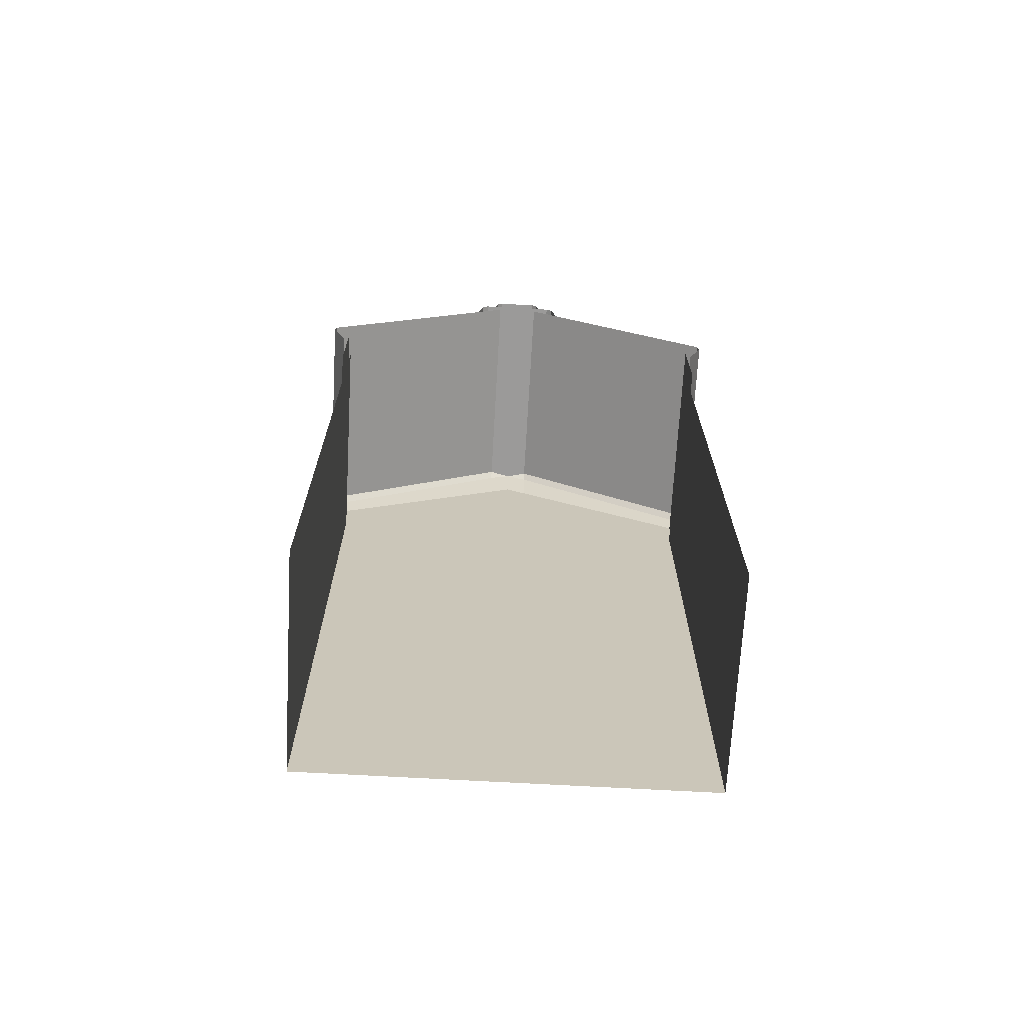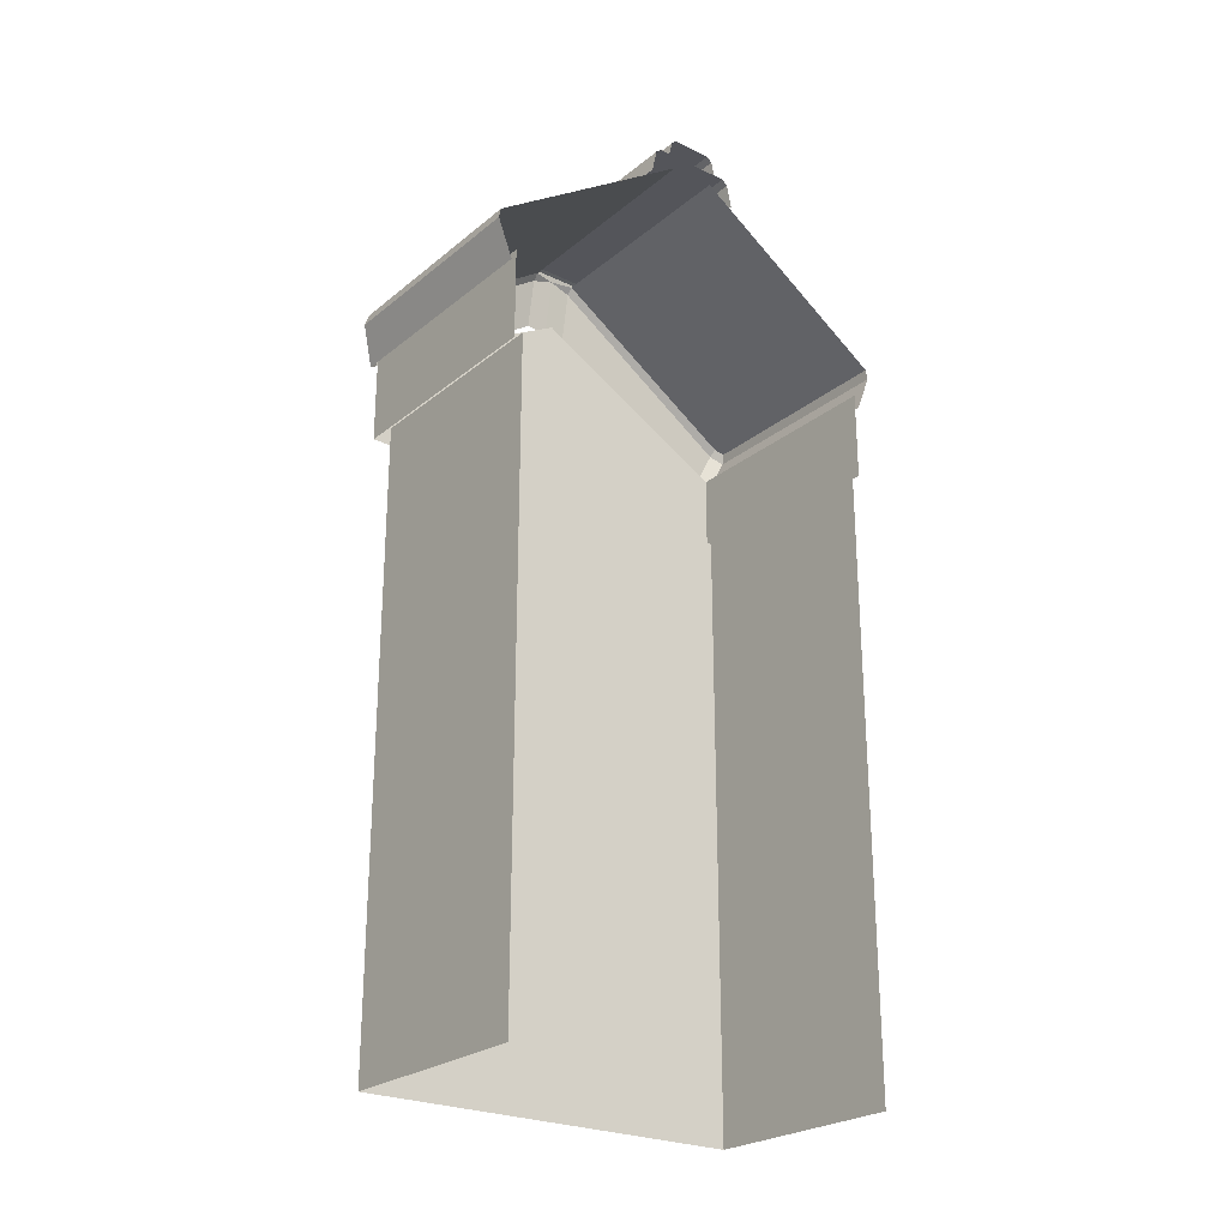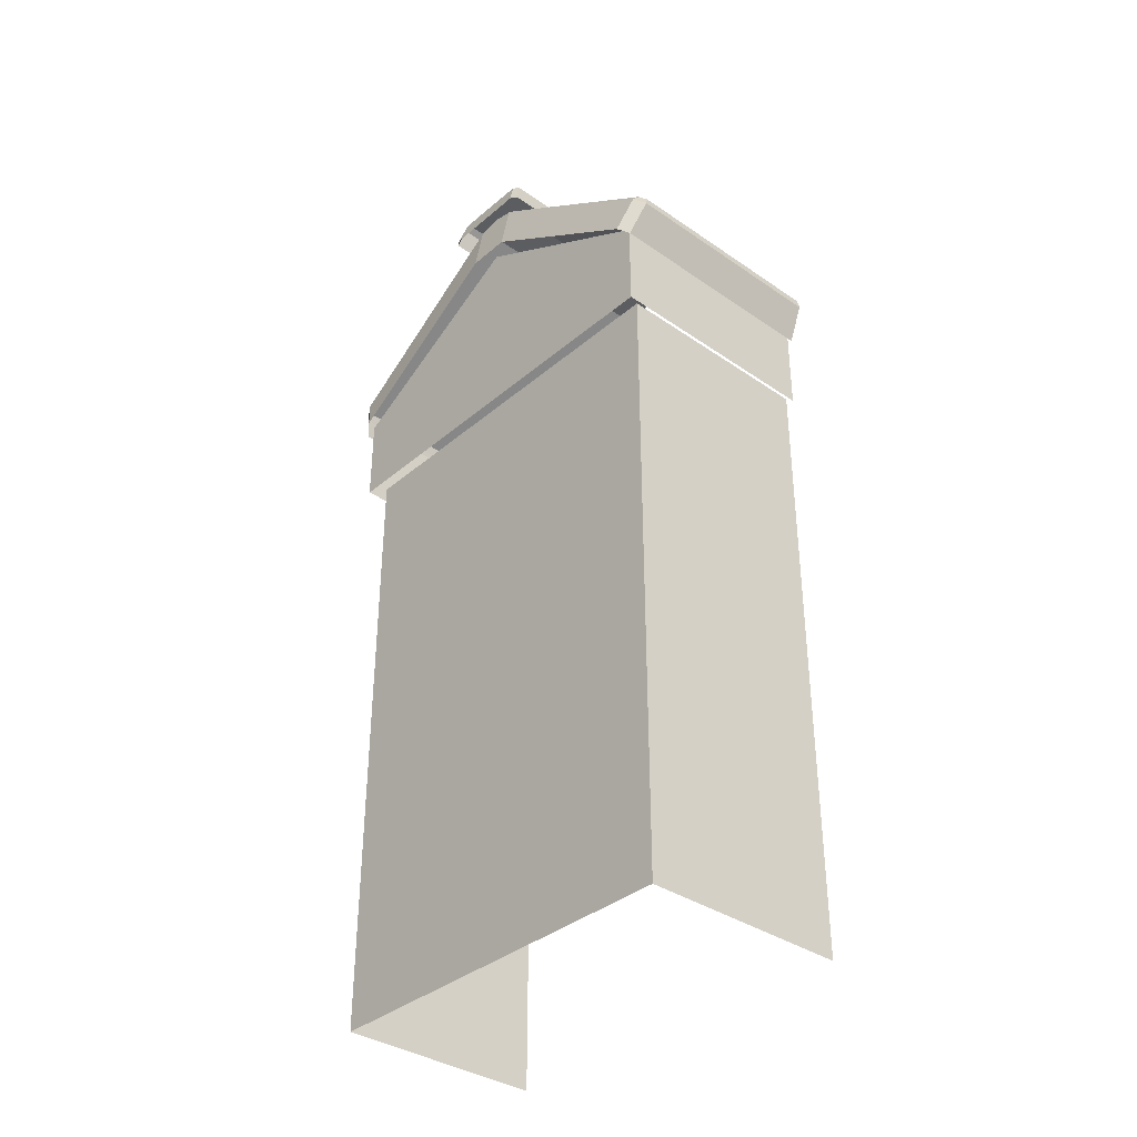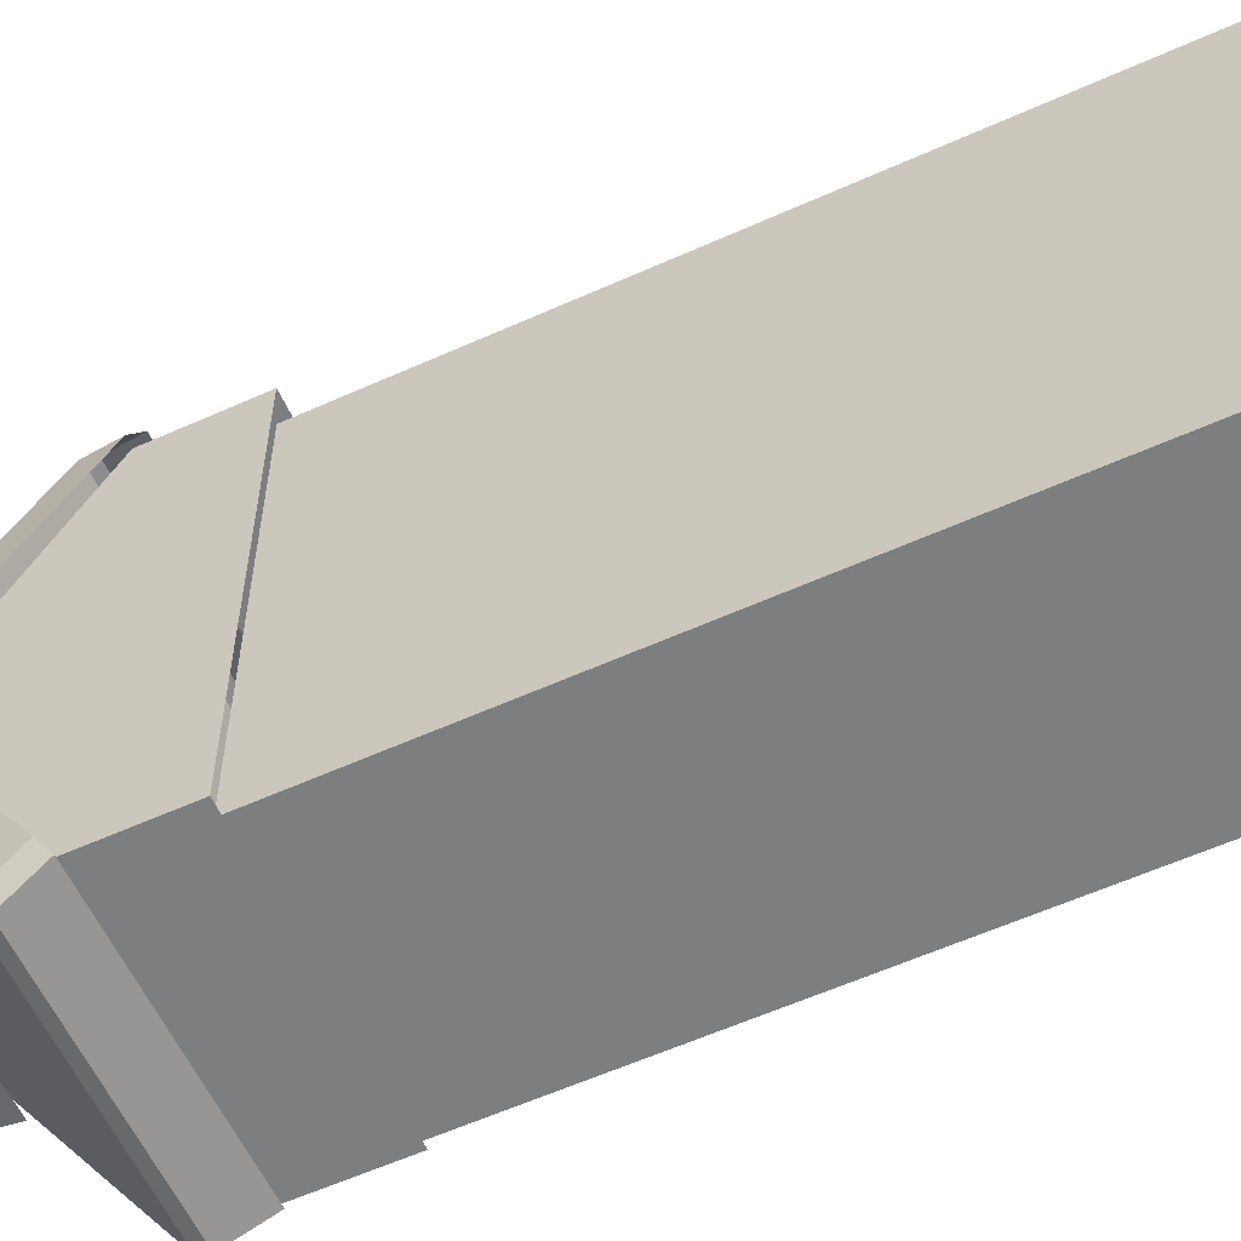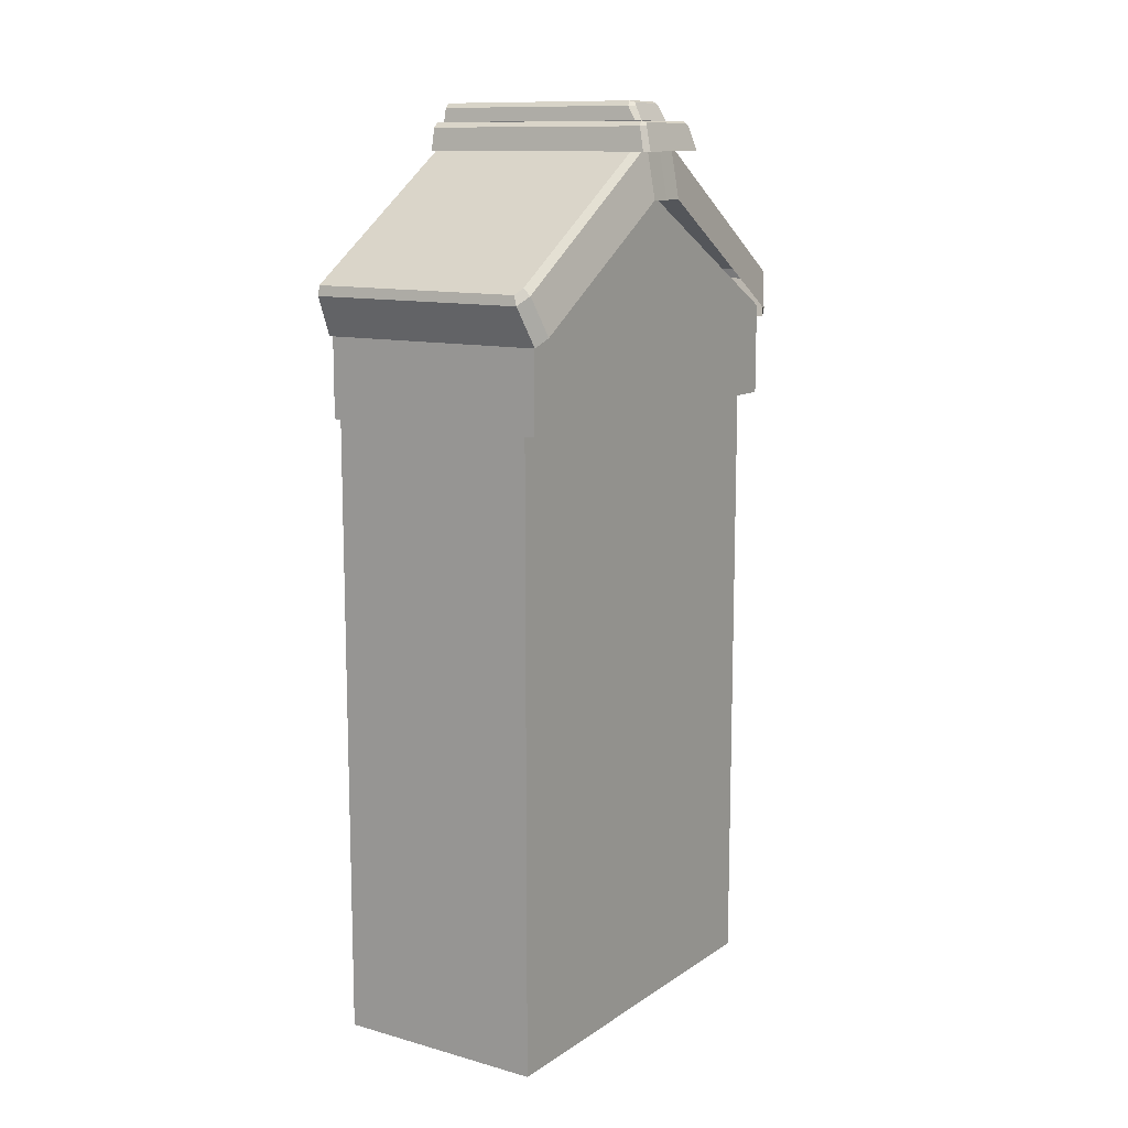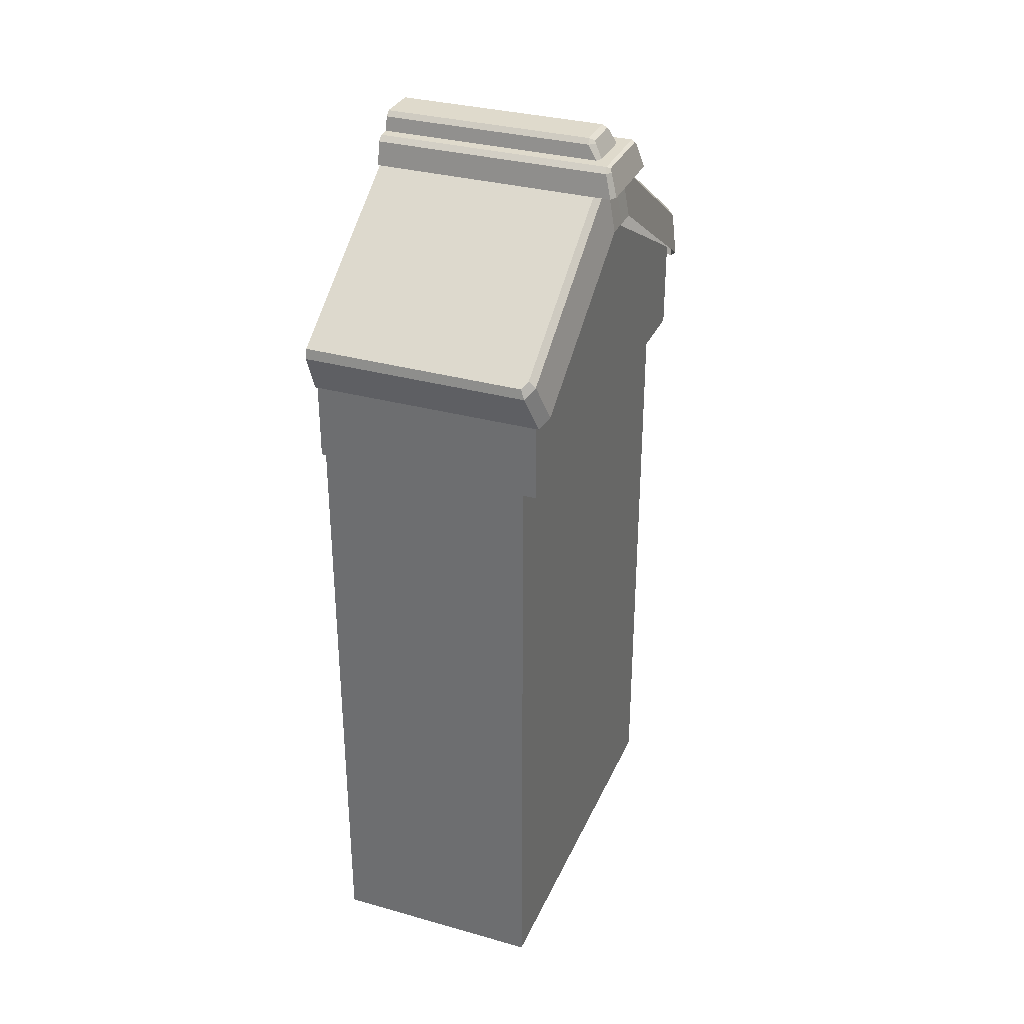
<metadata>
{"format":"obj","ext":"obj","renderer":"f3d","projection":"perspective","resolution":1024,"background":"white","views":[{"elev":-69.5,"azim":86.8,"up":"+Y"},{"elev":-24.9,"azim":52.1,"up":"+Y"},{"elev":-35.9,"azim":-42.1,"up":"+Y"},{"elev":-59.3,"azim":-65.2,"up":"+Z"},{"elev":11.7,"azim":-146.5,"up":"+Y"},{"elev":32.4,"azim":-158.7,"up":"+Y"}]}
</metadata>
<code>
g obj_house1_10_R
v -0.4957 0.9136 0.7706
v -0.5185 0.9136 0.8684
v -0.5241 0.8857 0.7706
v -0.4957 0.9136 0.9661
v -0.5241 0.8857 0.9661
v -0.5185 0.9136 0.8684
v -0.5658 0.9614 1.043
v -0.5966 0.8592 1.062
v -0.5966 0.8592 0.6789
v -0.5658 0.9614 0.6976
v -0.5586 0.976 1.03
v -0.5586 0.976 0.7064
v -0.4634 1.046 0.959
v -0.4964 0.9853 0.9703
v -0.4964 0.9853 0.7702
v -0.4634 1.046 0.7811
v -0.4582 1.058 0.948
v -0.4582 1.058 0.7888
v -0.5129 0.1603 -0.04661
v -0.5129 -0.2426 1.783
v -0.5129 -0.2426 -0.04661
v -0.5129 0.1603 1.783
v -0.5129 0.6649 0.8684
v -0.5421 0.9832 1.041
v -0.5421 0.9832 0.6958
v 0.5035 0.9832 0.6958
v 0.5035 0.9832 1.041
v -0.5797 0.8592 1.088
v -0.5498 0.9614 1.067
v 0.5035 0.9614 1.067
v 0.5035 0.8592 1.088
v -0.4312 1.067 0.9573
v -0.4312 1.067 0.7795
v 0.5035 1.067 0.7795
v 0.5035 1.067 0.9573
v -0.4808 0.9853 0.9936
v -0.4392 1.046 0.9798
v 0.5035 1.046 0.9798
v 0.5035 0.9853 0.9936
v -0.5129 -0.2426 1.783
v -0.5129 0.1603 1.783
v 0.5035 0.1603 1.783
v 0.5035 -0.2426 1.783
v -0.5498 0.9614 1.067
v -0.5421 0.9832 1.041
v 0.5035 0.9832 1.041
v 0.5035 0.9614 1.067
v -0.4392 1.046 0.9798
v -0.4312 1.067 0.9573
v 0.5035 1.067 0.9573
v 0.5035 1.046 0.9798
v -0.5421 0.9832 0.6958
v -0.5421 0.9832 1.041
v -0.5586 0.976 1.03
v -0.5586 0.976 0.7064
v -0.5498 0.9614 1.067
v -0.5797 0.8592 1.088
v -0.5966 0.8592 1.062
v -0.5658 0.9614 1.043
v -0.5658 0.9614 0.6976
v -0.5966 0.8592 0.6789
v -0.5797 0.8592 0.6485
v -0.5498 0.9614 0.6702
v -0.4312 1.067 0.7795
v -0.4312 1.067 0.9573
v -0.4582 1.058 0.948
v -0.4582 1.058 0.7888
v -0.4634 1.046 0.7811
v -0.4964 0.9853 0.7702
v -0.4808 0.9853 0.7432
v -0.4392 1.046 0.757
v -0.4392 1.046 0.9798
v -0.4808 0.9853 0.9936
v -0.4964 0.9853 0.9703
v -0.4634 1.046 0.959
v -0.5421 0.9832 1.041
v -0.5498 0.9614 1.067
v -0.5658 0.9614 1.043
v -0.5586 0.976 1.03
v -0.5498 0.9614 0.6702
v -0.5421 0.9832 0.6958
v -0.5586 0.976 0.7064
v -0.5658 0.9614 0.6976
v -0.4392 1.046 0.757
v -0.4312 1.067 0.7795
v -0.4582 1.058 0.7888
v -0.4634 1.046 0.7811
v -0.4312 1.067 0.9573
v -0.4392 1.046 0.9798
v -0.4634 1.046 0.959
v -0.4582 1.058 0.948
v -0.4405 -2.988 -0.008413
v -0.4405 -0.2093 -0.008413
v -0.4405 -0.2093 1.745
v -0.4405 -2.988 1.745
v -0.4405 -2.988 1.745
v -0.4405 -0.2093 1.745
v 0.5035 -0.2093 1.745
v 0.5035 -2.988 1.745
v -0.5241 0.8857 0.7706
v -0.564 0.6596 0.7706
v -0.5646 0.1488 -0.02069
v -0.5235 0.3137 -0.08602
v -0.564 0.6596 0.7706
v -0.5241 0.8857 0.7706
v -0.5185 0.9136 0.8684
v -0.564 0.6596 0.8684
v -0.5235 0.3137 -0.08602
v -0.5646 0.1488 -0.02069
v -0.5312 0.1103 -0.06861
v -0.4901 0.2752 -0.1339
v -0.495 0.3424 -0.09333
v -0.4957 0.9136 0.7706
v -0.5241 0.8857 0.7706
v -0.5235 0.3137 -0.08602
v -0.5235 0.3137 -0.08602
v -0.4901 0.2752 -0.1339
v -0.473 0.317 -0.1249
v -0.495 0.3424 -0.09333
v -0.5241 0.8857 0.9661
v -0.5235 0.3137 1.823
v -0.5646 0.1488 1.757
v -0.564 0.6596 0.9661
v -0.5185 0.9136 0.8684
v -0.5241 0.8857 0.9661
v -0.564 0.6596 0.9661
v -0.564 0.6596 0.8684
v -0.5235 0.3137 1.823
v -0.4901 0.2752 1.871
v -0.5312 0.1103 1.805
v -0.5646 0.1488 1.757
v -0.5241 0.8857 0.9661
v -0.4957 0.9136 0.9661
v -0.495 0.3424 1.83
v -0.5235 0.3137 1.823
v -0.5235 0.3137 1.823
v -0.495 0.3424 1.83
v -0.473 0.317 1.862
v -0.4901 0.2752 1.871
v -0.5797 0.8592 0.6485
v 0.5035 0.8592 0.6485
v 0.5035 0.9614 0.6702
v -0.5498 0.9614 0.6702
v -0.4808 0.9853 0.7432
v 0.5035 0.9853 0.7432
v 0.5035 1.046 0.757
v -0.4392 1.046 0.757
v -0.5129 -0.2426 -0.04661
v 0.5035 -0.2426 -0.04661
v 0.5035 0.1603 -0.04661
v -0.5129 0.1603 -0.04661
v -0.5498 0.9614 0.6702
v 0.5035 0.9614 0.6702
v 0.5035 0.9832 0.6958
v -0.5421 0.9832 0.6958
v -0.4392 1.046 0.757
v 0.5035 1.046 0.757
v 0.5035 1.067 0.7795
v -0.4312 1.067 0.7795
v -0.4405 -0.2093 -0.008413
v -0.4405 -2.988 -0.008413
v -0.3461 -2.988 -0.008413
v -0.3461 -0.2093 -0.008413
v -0.495 0.3424 -0.09333
v -0.473 0.317 -0.1249
v 0.5035 0.3202 -0.1249
v 0.5035 0.9213 0.7706
v -0.4957 0.9136 0.7706
v -0.5312 0.1103 -0.06861
v 0.5035 0.1069 -0.06861
v 0.5035 0.276 -0.1339
v -0.4901 0.2752 -0.1339
v 0.5035 0.276 -0.1339
v 0.5035 0.3202 -0.1249
v -0.473 0.317 -0.1249
v -0.4901 0.2752 -0.1339
v -0.495 0.3424 1.83
v -0.4957 0.9136 0.9661
v 0.5035 0.9213 0.9661
v 0.5035 0.3202 1.862
v -0.473 0.317 1.862
v -0.4901 0.2752 1.871
v 0.5035 0.276 1.871
v 0.5035 0.1069 1.805
v -0.5312 0.1103 1.805
v -0.473 0.317 1.862
v 0.5035 0.3202 1.862
v 0.5035 0.276 1.871
v -0.4901 0.2752 1.871
v 0.5035 -0.2093 -0.008413
v -0.3461 -0.2093 -0.008413
v -0.3461 -2.988 -0.008413
v 0.5035 -2.988 -0.008413
g obj_house1_10_R_0
f 3 2 1
f 6 5 4
f 9 8 7
f 7 10 9
f 7 11 10
f 11 12 10
f 15 14 13
f 13 16 15
f 13 17 16
f 17 18 16
f 21 20 19
f 20 22 19
f 22 23 19
f 26 25 24
f 27 26 24
f 30 29 28
f 31 30 28
f 34 33 32
f 35 34 32
f 38 37 36
f 39 38 36
f 42 41 40
f 43 42 40
f 46 45 44
f 47 46 44
f 50 49 48
f 51 50 48
f 54 53 52
f 55 54 52
f 58 57 56
f 59 58 56
f 62 61 60
f 63 62 60
f 66 65 64
f 67 66 64
f 70 69 68
f 71 70 68
f 74 73 72
f 75 74 72
f 78 77 76
f 79 78 76
f 82 81 80
f 83 82 80
f 86 85 84
f 87 86 84
f 90 89 88
f 91 90 88
f 94 93 92
f 95 94 92
f 98 97 96
f 99 98 96
f 102 101 100
f 103 102 100
f 106 105 104
f 107 106 104
f 110 109 108
f 111 110 108
f 114 113 112
f 115 114 112
f 118 117 116
f 119 118 116
f 122 121 120
f 123 122 120
f 126 125 124
f 127 126 124
f 130 129 128
f 131 130 128
f 134 133 132
f 135 134 132
f 138 137 136
f 139 138 136
f 142 141 140
f 143 142 140
f 146 145 144
f 147 146 144
f 150 149 148
f 151 150 148
f 154 153 152
f 155 154 152
f 158 157 156
f 159 158 156
f 162 161 160
f 163 162 160
f 166 165 164
f 164 167 166
f 164 168 167
f 171 170 169
f 172 171 169
f 175 174 173
f 176 175 173
f 179 178 177
f 177 180 179
f 177 181 180
f 184 183 182
f 185 184 182
f 188 187 186
f 189 188 186
f 192 191 190
f 193 192 190

</code>
